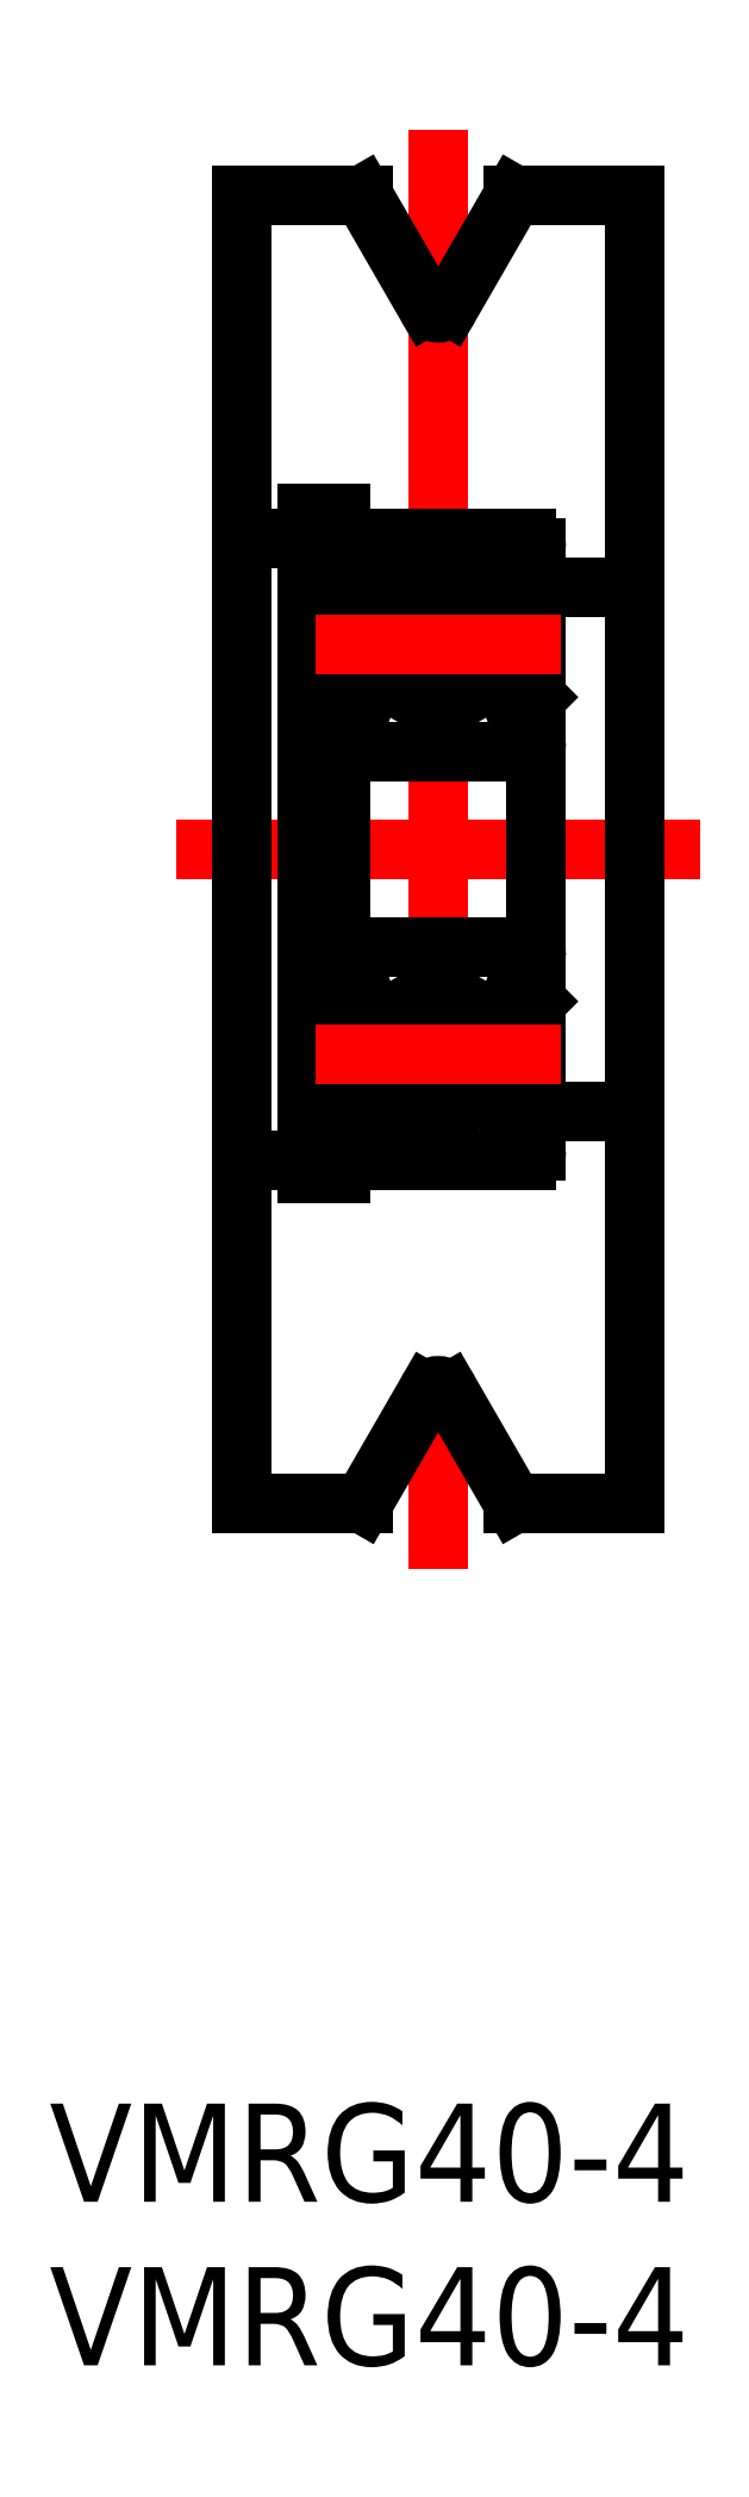
<metadata>
{"format":"dxf","ext":"dxf","renderer":"ezdxf+matplotlib","layout":"modelspace","background":"white","min_lineweight":24,"dpi":150}
</metadata>
<code>
0
SECTION
2
ENTITIES
0
LINE
8
CENTER
10
14
20
0
30
0
11
-2
21
0
31
0
0
LINE
8
0
10
12
20
20
30
0
11
8.309
21
20
31
0
0
LINE
8
0
10
12
20
-20
30
0
11
8.309
21
-20
31
0
0
LINE
8
0
10
0
20
20
30
0
11
0
21
-20
31
0
0
LINE
8
0
10
12
20
20
30
0
11
12
21
-20
31
0
0
LINE
8
CENTER
10
6
20
22
30
0
11
6
21
-22
31
0
0
LINE
8
0
10
6.346
20
16.6
30
0
11
8.309
21
20
31
0
0
LINE
8
0
10
5.654
20
16.6
30
0
11
3.691
21
20
31
0
0
ARC
8
0
10
6
20
16.8
30
0
40
0.4
50
210
51
330
0
LINE
8
0
10
0
20
20
30
0
11
3.691
21
20
31
0
0
LINE
8
0
10
6.346
20
-16.6
30
0
11
8.309
21
-20
31
0
0
LINE
8
0
10
5.654
20
-16.6
30
0
11
3.691
21
-20
31
0
0
ARC
8
0
10
6
20
-16.8
30
0
40
0.4
50
30
51
150
0
LINE
8
0
10
3.691
20
-20
30
0
11
0
21
-20
31
0
0
LINE
8
0
10
3.3
20
-9.5
30
0
11
8.7
21
-9.5
31
0
0
LINE
8
0
10
8.067
20
-7.45
30
0
11
7.274
21
-7.45
31
0
0
LINE
8
0
10
8.7
20
-3
30
0
11
3.3
21
-3
31
0
0
LINE
8
0
10
7.992
20
-5.05
30
0
11
7.274
21
-5.05
31
0
0
LINE
8
0
10
8.7
20
3
30
0
11
3.3
21
3
31
0
0
LINE
8
0
10
7.992
20
5.05
30
0
11
7.274
21
5.05
31
0
0
LINE
8
0
10
3.3
20
9.5
30
0
11
8.7
21
9.5
31
0
0
LINE
8
0
10
8.067
20
7.45
30
0
11
7.274
21
7.45
31
0
0
LINE
8
0
10
3.611
20
-5.101
30
0
11
3.611
21
-7.182
31
0
0
LINE
8
0
10
3.5
20
-7.228
30
0
11
3.5
21
-5.101
31
0
0
CIRCLE
8
0
10
6
20
-6.25
30
0
40
1.75
0
ARC
8
0
10
3.3
20
-9.2
30
0
40
0.3
50
180
51
270
0
ARC
8
0
10
3.584
20
-8.179
30
0
40
0.138
50
210
51
0
0
ARC
8
0
10
3.584
20
-8.179
30
0
40
0.2491
50
210
51
0
0
ARC
8
0
10
3.374
20
-8.094
30
0
40
0.1111
50
120
51
210
0
LINE
8
0
10
3.374
20
-8.094
30
0
11
3.465
21
-8.248
31
0
0
LINE
8
0
10
3.47
20
-8.039
30
0
11
3.374
21
-8.094
31
0
0
LINE
8
0
10
3.415
20
-7.943
30
0
11
3.47
21
-8.039
31
0
0
LINE
8
0
10
3.318
20
-7.998
30
0
11
3.415
21
-7.943
31
0
0
LINE
8
0
10
3
20
-8.25
30
0
11
3.1
21
-8.15
31
0
0
LINE
8
0
10
3.1
20
-8.15
30
0
11
3.278
21
-8.15
31
0
0
LINE
8
0
10
3.278
20
-8.15
30
0
11
3.368
21
-8.303
31
0
0
LINE
8
0
10
3.722
20
-8.179
30
0
11
3.722
21
-7.45
31
0
0
LINE
8
0
10
3.833
20
-8.179
30
0
11
3.833
21
-7.404
31
0
0
LINE
8
0
10
3.933
20
-7.45
30
0
11
4.726
21
-7.45
31
0
0
LINE
8
0
10
3.833
20
-7.404
30
0
11
3.611
21
-7.182
31
0
0
LINE
8
0
10
3.722
20
-7.45
30
0
11
3.5
21
-7.228
31
0
0
LINE
8
0
10
3.833
20
-7.55
30
0
11
3.933
21
-7.45
31
0
0
LINE
8
0
10
3.278
20
-4.75
30
0
11
3.457
21
-4.531
31
0
0
LINE
8
0
10
3.778
20
-4.597
30
0
11
3.908
21
-4.956
31
0
0
ARC
8
0
10
3.611
20
-5.101
30
0
40
0.1111
50
90
51
180
0
LINE
8
0
10
3.1
20
-4.75
30
0
11
3.278
21
-4.75
31
0
0
LINE
8
0
10
3
20
-4.65
30
0
11
3.1
21
-4.75
31
0
0
LINE
8
0
10
4.008
20
-5.05
30
0
11
4.726
21
-5.05
31
0
0
LINE
8
0
10
3.908
20
-4.956
30
0
11
4.008
21
-5.05
31
0
0
LINE
8
0
10
3.611
20
-4.99
30
0
11
3.778
21
-4.99
31
0
0
LINE
8
0
10
3.778
20
-4.99
30
0
11
3.778
21
-5.101
31
0
0
LINE
8
0
10
3.778
20
-5.101
30
0
11
3.611
21
-5.101
31
0
0
ARC
8
0
10
3.599
20
-4.651
30
0
40
0.1863
50
16.85
51
140
0
ARC
8
0
10
3.3
20
-3.3
30
0
40
0.3
50
90
51
180
0
CIRCLE
8
0
10
6
20
6.25
30
0
40
1.75
0
LINE
8
0
10
3.5
20
7.228
30
0
11
3.5
21
5.101
31
0
0
LINE
8
0
10
3.611
20
5.101
30
0
11
3.611
21
7.182
31
0
0
ARC
8
0
10
3.3
20
3.3
30
0
40
0.3
50
180
51
270
0
ARC
8
0
10
3.599
20
4.651
30
0
40
0.1863
50
220
51
343.2
0
ARC
8
0
10
3.611
20
5.101
30
0
40
0.1111
50
180
51
270
0
LINE
8
0
10
3.278
20
4.75
30
0
11
3.457
21
4.531
31
0
0
LINE
8
0
10
3
20
4.65
30
0
11
3.1
21
4.75
31
0
0
LINE
8
0
10
3.1
20
4.75
30
0
11
3.278
21
4.75
31
0
0
LINE
8
0
10
4.008
20
5.05
30
0
11
4.726
21
5.05
31
0
0
LINE
8
0
10
3.778
20
4.597
30
0
11
3.908
21
4.956
31
0
0
LINE
8
0
10
3.778
20
5.101
30
0
11
3.611
21
5.101
31
0
0
LINE
8
0
10
3.778
20
4.99
30
0
11
3.778
21
5.101
31
0
0
LINE
8
0
10
3.611
20
4.99
30
0
11
3.778
21
4.99
31
0
0
LINE
8
0
10
3.908
20
4.956
30
0
11
4.008
21
5.05
31
0
0
LINE
8
0
10
3.833
20
8.179
30
0
11
3.833
21
7.404
31
0
0
LINE
8
0
10
3.722
20
8.179
30
0
11
3.722
21
7.45
31
0
0
LINE
8
0
10
3.933
20
7.45
30
0
11
4.726
21
7.45
31
0
0
LINE
8
0
10
3.833
20
7.55
30
0
11
3.933
21
7.45
31
0
0
LINE
8
0
10
3.722
20
7.45
30
0
11
3.5
21
7.228
31
0
0
LINE
8
0
10
3.833
20
7.404
30
0
11
3.611
21
7.182
31
0
0
ARC
8
0
10
3.584
20
8.179
30
0
40
0.2491
50
0
51
150
0
ARC
8
0
10
3.584
20
8.179
30
0
40
0.138
50
0
51
150
0
LINE
8
0
10
3.278
20
8.15
30
0
11
3.368
21
8.303
31
0
0
LINE
8
0
10
3.1
20
8.15
30
0
11
3.278
21
8.15
31
0
0
LINE
8
0
10
3
20
8.25
30
0
11
3.1
21
8.15
31
0
0
LINE
8
0
10
3.318
20
7.998
30
0
11
3.415
21
7.943
31
0
0
LINE
8
0
10
3.415
20
7.943
30
0
11
3.47
21
8.039
31
0
0
LINE
8
0
10
3.47
20
8.039
30
0
11
3.374
21
8.094
31
0
0
LINE
8
0
10
3.374
20
8.094
30
0
11
3.465
21
8.248
31
0
0
ARC
8
0
10
3.374
20
8.094
30
0
40
0.1111
50
150
51
240
0
ARC
8
0
10
3.3
20
9.2
30
0
40
0.3
50
90
51
180
0
LINE
8
0
10
9
20
-9.2
30
0
11
9
21
9.2
31
0
0
LINE
8
0
10
8.5
20
-7.228
30
0
11
8.5
21
-5.101
31
0
0
LINE
8
0
10
8.389
20
-5.101
30
0
11
8.389
21
-7.182
31
0
0
ARC
8
0
10
8.7
20
-9.2
30
0
40
0.3
50
270
51
0
0
LINE
8
0
10
8.167
20
-8.179
30
0
11
8.167
21
-7.404
31
0
0
LINE
8
0
10
8.278
20
-8.179
30
0
11
8.278
21
-7.45
31
0
0
ARC
8
0
10
8.416
20
-8.179
30
0
40
0.2491
50
180
51
330
0
LINE
8
0
10
8.585
20
-7.943
30
0
11
8.53
21
-8.039
31
0
0
LINE
8
0
10
8.53
20
-8.039
30
0
11
8.626
21
-8.094
31
0
0
LINE
8
0
10
8.626
20
-8.094
30
0
11
8.535
21
-8.248
31
0
0
ARC
8
0
10
8.416
20
-8.179
30
0
40
0.138
50
180
51
330
0
LINE
8
0
10
8.722
20
-8.15
30
0
11
8.632
21
-8.303
31
0
0
LINE
8
0
10
8.9
20
-8.15
30
0
11
8.722
21
-8.15
31
0
0
LINE
8
0
10
9
20
-8.25
30
0
11
8.9
21
-8.15
31
0
0
LINE
8
0
10
8.682
20
-7.998
30
0
11
8.585
21
-7.943
31
0
0
ARC
8
0
10
8.626
20
-8.094
30
0
40
0.1111
50
330
51
60.01
0
LINE
8
0
10
8.167
20
-7.55
30
0
11
8.067
21
-7.45
31
0
0
LINE
8
0
10
8.278
20
-7.45
30
0
11
8.5
21
-7.228
31
0
0
LINE
8
0
10
8.167
20
-7.404
30
0
11
8.389
21
-7.182
31
0
0
LINE
8
0
10
8.222
20
-4.597
30
0
11
8.092
21
-4.956
31
0
0
LINE
8
0
10
8.722
20
-4.75
30
0
11
8.543
21
-4.531
31
0
0
ARC
8
0
10
8.389
20
-5.101
30
0
40
0.1111
50
5e-05
51
90
0
LINE
8
0
10
8.222
20
-5.101
30
0
11
8.389
21
-5.101
31
0
0
LINE
8
0
10
8.222
20
-4.99
30
0
11
8.222
21
-5.101
31
0
0
LINE
8
0
10
8.389
20
-4.99
30
0
11
8.222
21
-4.99
31
0
0
LINE
8
0
10
8.092
20
-4.956
30
0
11
7.992
21
-5.05
31
0
0
LINE
8
0
10
9
20
-4.65
30
0
11
8.9
21
-4.75
31
0
0
LINE
8
0
10
8.9
20
-4.75
30
0
11
8.722
21
-4.75
31
0
0
ARC
8
0
10
8.401
20
-4.651
30
0
40
0.1863
50
40
51
163.2
0
ARC
8
0
10
8.7
20
-3.3
30
0
40
0.3
50
0
51
90
0
LINE
8
0
10
8.389
20
5.101
30
0
11
8.389
21
7.182
31
0
0
LINE
8
0
10
8.5
20
7.228
30
0
11
8.5
21
5.101
31
0
0
ARC
8
0
10
8.7
20
3.3
30
0
40
0.3
50
270
51
0
0
LINE
8
0
10
8.722
20
4.75
30
0
11
8.543
21
4.531
31
0
0
ARC
8
0
10
8.401
20
4.651
30
0
40
0.1863
50
196.8
51
320
0
LINE
8
0
10
8.092
20
4.956
30
0
11
7.992
21
5.05
31
0
0
LINE
8
0
10
8.389
20
4.99
30
0
11
8.222
21
4.99
31
0
0
LINE
8
0
10
8.222
20
4.99
30
0
11
8.222
21
5.101
31
0
0
LINE
8
0
10
8.222
20
5.101
30
0
11
8.389
21
5.101
31
0
0
LINE
8
0
10
8.222
20
4.597
30
0
11
8.092
21
4.956
31
0
0
ARC
8
0
10
8.389
20
5.101
30
0
40
0.1111
50
270
51
360
0
LINE
8
0
10
8.9
20
4.75
30
0
11
8.722
21
4.75
31
0
0
LINE
8
0
10
9
20
4.65
30
0
11
8.9
21
4.75
31
0
0
LINE
8
0
10
8.278
20
8.179
30
0
11
8.278
21
7.45
31
0
0
LINE
8
0
10
8.167
20
8.179
30
0
11
8.167
21
7.404
31
0
0
LINE
8
0
10
8.167
20
7.404
30
0
11
8.389
21
7.182
31
0
0
LINE
8
0
10
8.278
20
7.45
30
0
11
8.5
21
7.228
31
0
0
LINE
8
0
10
8.167
20
7.55
30
0
11
8.067
21
7.45
31
0
0
LINE
8
0
10
8.626
20
8.094
30
0
11
8.535
21
8.248
31
0
0
LINE
8
0
10
8.53
20
8.039
30
0
11
8.626
21
8.094
31
0
0
LINE
8
0
10
8.585
20
7.943
30
0
11
8.53
21
8.039
31
0
0
ARC
8
0
10
8.416
20
8.179
30
0
40
0.2491
50
30
51
180
0
ARC
8
0
10
8.416
20
8.179
30
0
40
0.138
50
30
51
180
0
ARC
8
0
10
8.626
20
8.094
30
0
40
0.1111
50
300
51
30.01
0
LINE
8
0
10
8.682
20
7.998
30
0
11
8.585
21
7.943
31
0
0
LINE
8
0
10
9
20
8.25
30
0
11
8.9
21
8.15
31
0
0
LINE
8
0
10
8.9
20
8.15
30
0
11
8.722
21
8.15
31
0
0
LINE
8
0
10
8.722
20
8.15
30
0
11
8.632
21
8.303
31
0
0
ARC
8
0
10
8.7
20
9.2
30
0
40
0.3
50
0
51
90
0
LINE
8
0
10
12
20
8
30
0
11
9
21
8
31
0
0
LINE
8
0
10
12
20
-8
30
0
11
9
21
-8
31
0
0
TEXT
8
0
10
-5.891
20
-41.34
30
0
40
3
1
VMRG40-4
0
TEXT
8
0
10
-5.891
20
-46.34
30
0
40
3
1
VMRG40-4
0
LINE
8
0
10
2
20
-9.913
30
0
11
2
21
10.25
31
0
0
LINE
8
0
10
2
20
-9.913
30
0
11
3
21
-9.913
31
0
0
LINE
8
0
10
2
20
-5.099
30
0
11
3
21
-5.099
31
0
0
LINE
8
0
10
2
20
7.749
30
0
11
3
21
7.749
31
0
0
LINE
8
0
10
2
20
10.25
30
0
11
3
21
10.25
31
0
0
LINE
8
0
10
2
20
9.5
30
0
11
0
21
9.5
31
0
0
LINE
8
0
10
2
20
-9.5
30
0
11
0
21
-9.5
31
0
0
LINE
8
0
10
3
20
10.25
30
0
11
3
21
-9.913
31
0
0
LINE
8
CENTER
10
9.75
20
6.25
30
0
11
2.25
21
6.25
31
0
0
LINE
8
CENTER
10
9.75
20
-6.25
30
0
11
2.25
21
-6.25
31
0
0
ENDSEC
0
EOF

</code>
